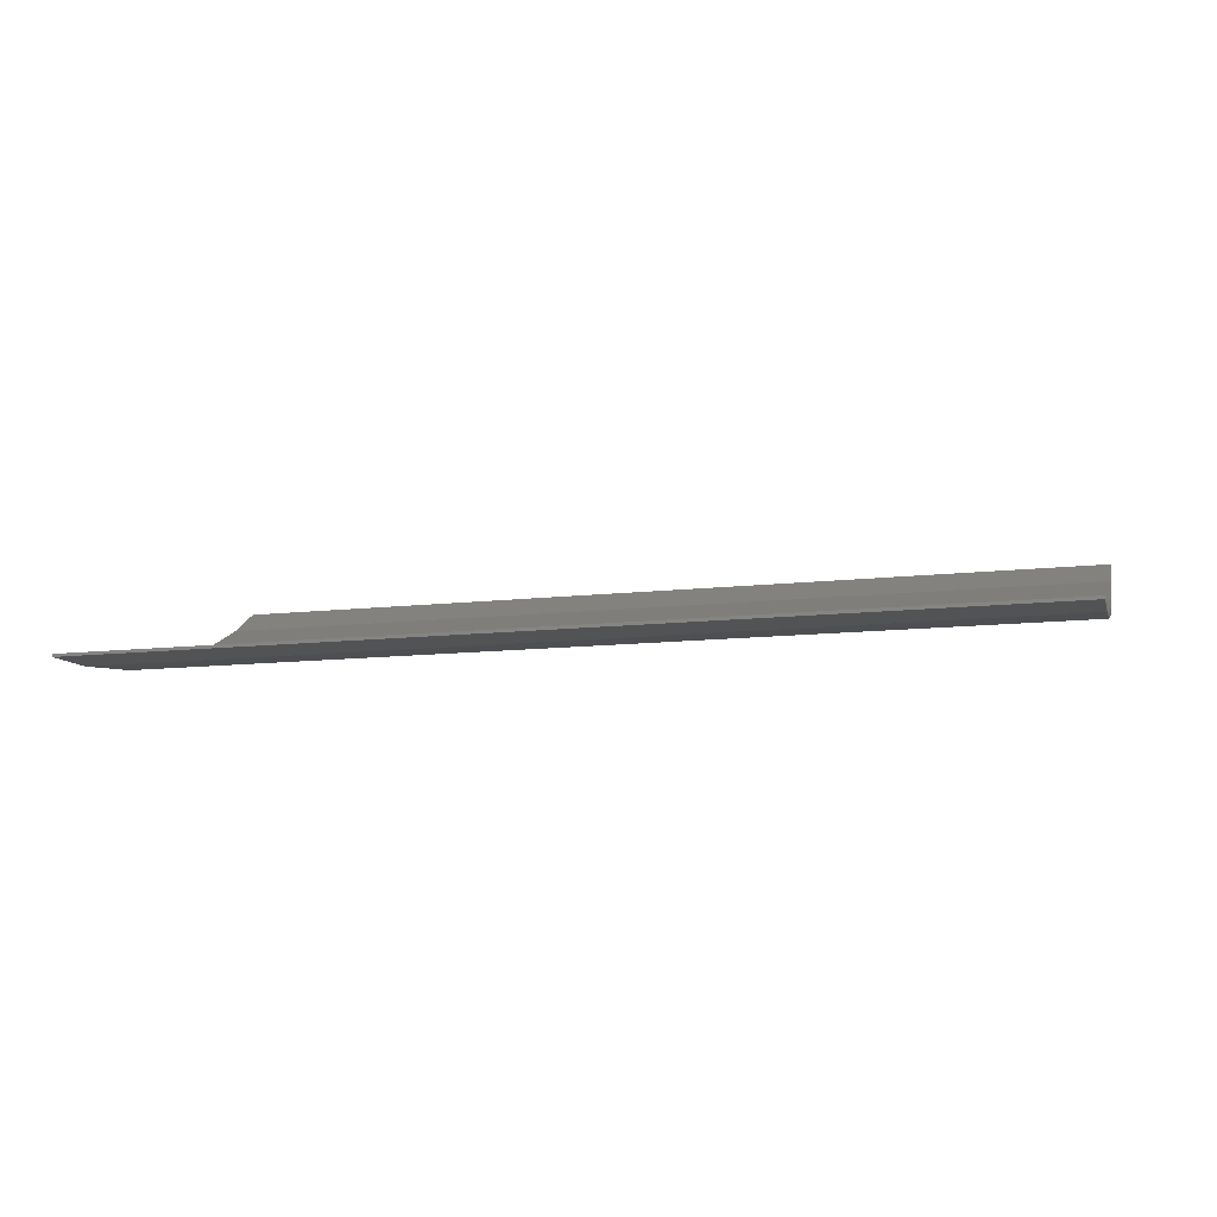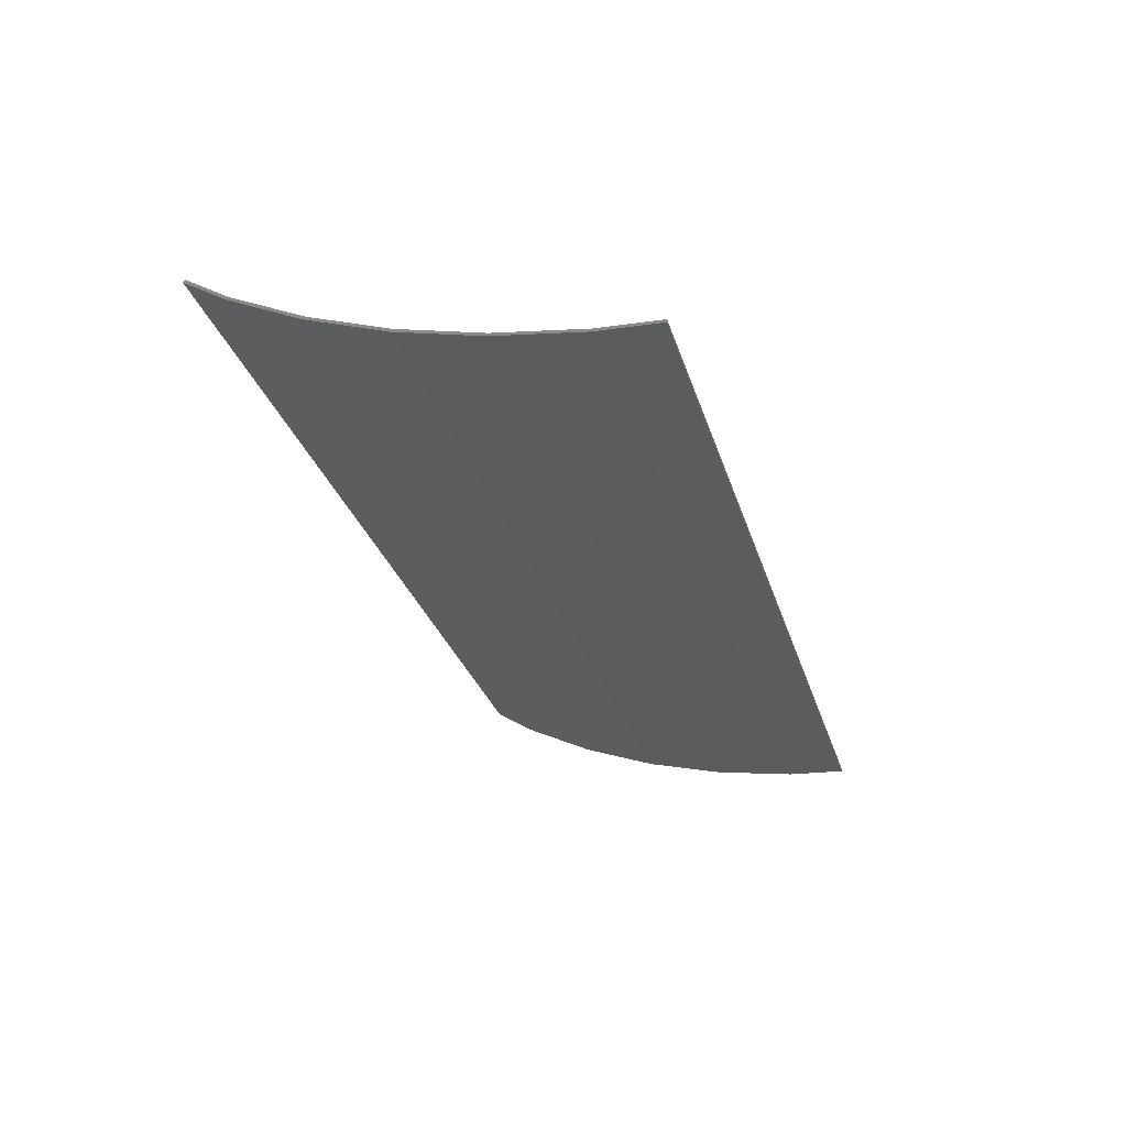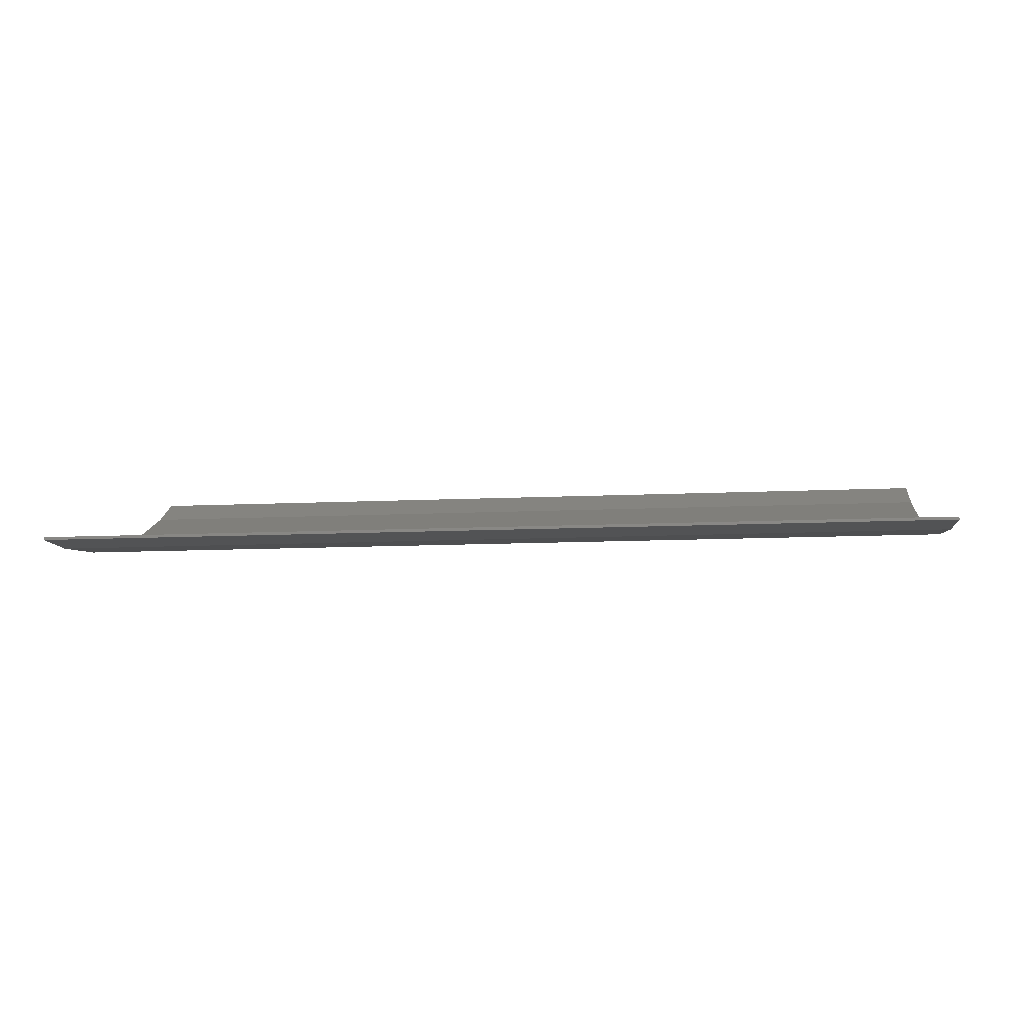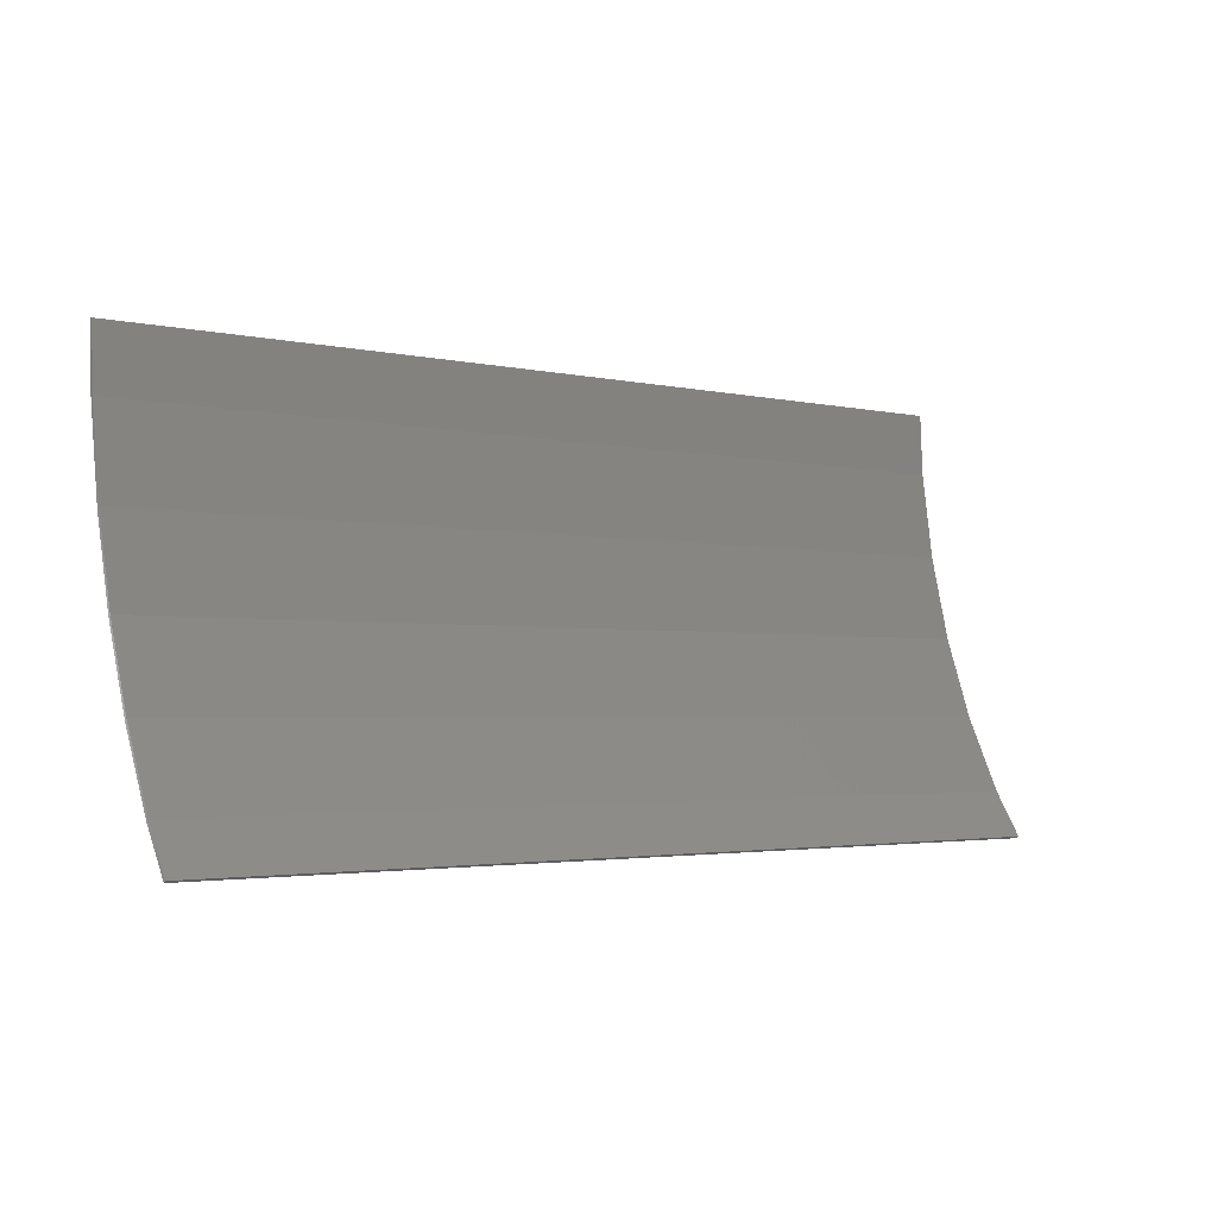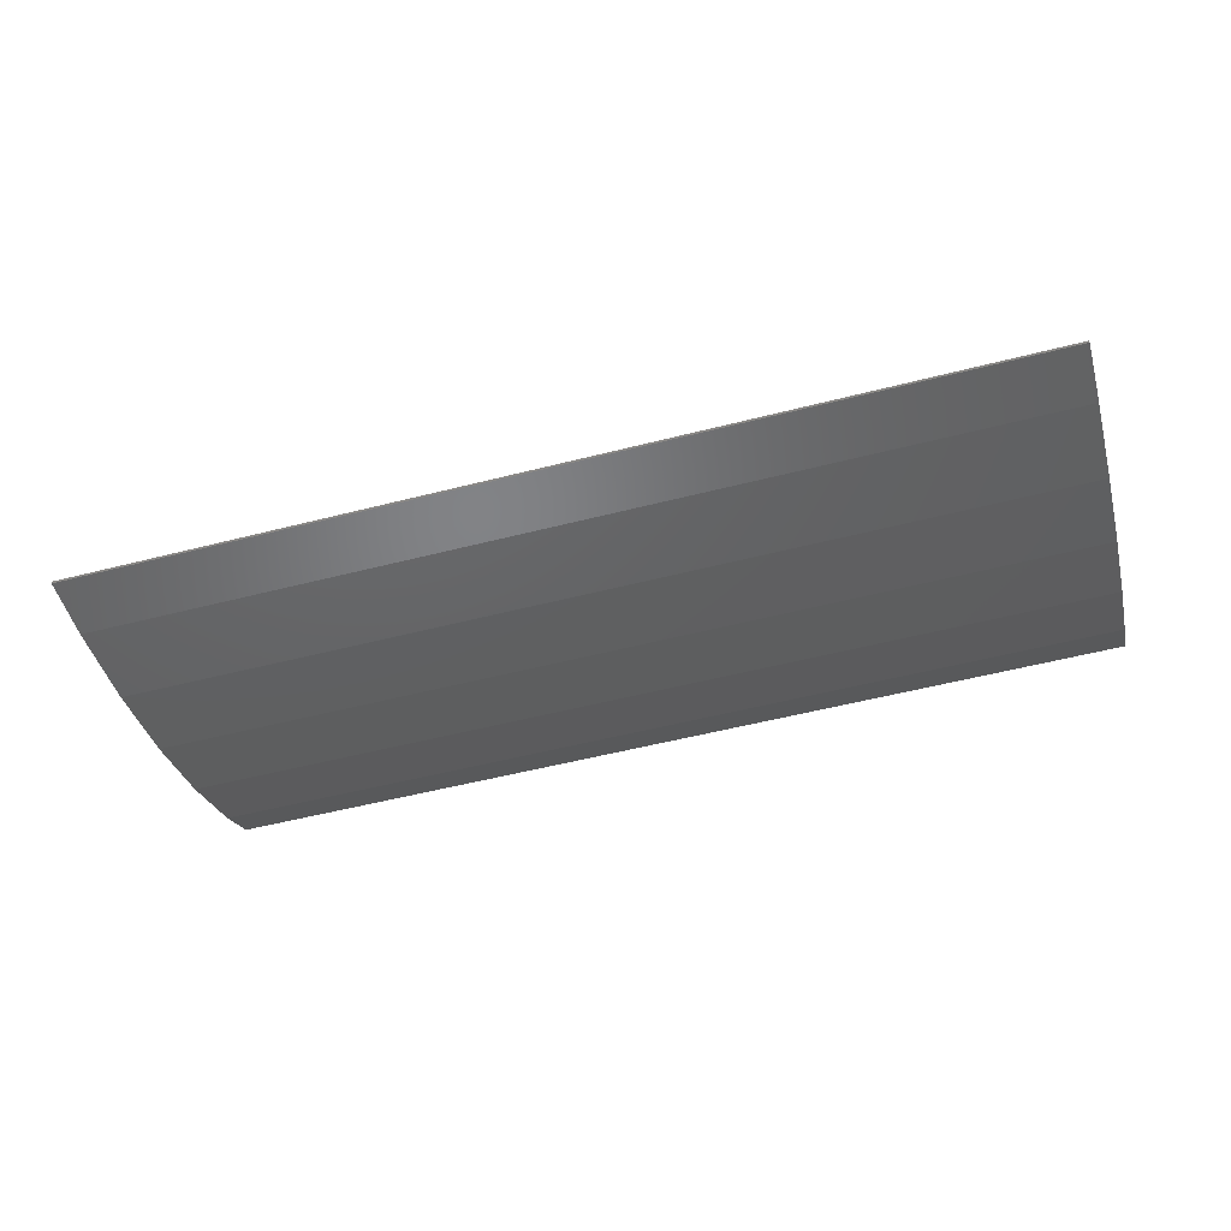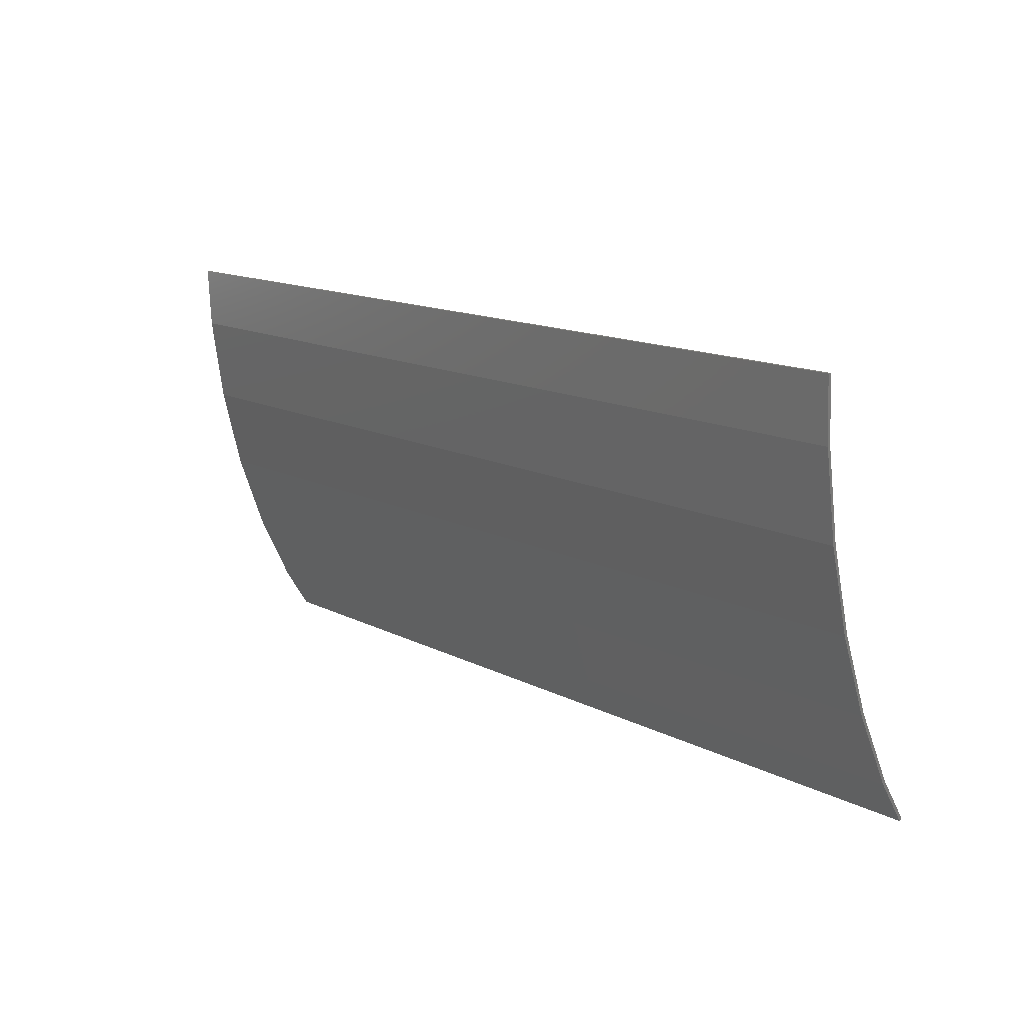
<metadata>
{"format":"stl","ext":"stl","renderer":"f3d","projection":"perspective","resolution":1024,"background":"white","views":[{"elev":-12.6,"azim":14.7,"up":"+Y"},{"elev":-29.2,"azim":-74.4,"up":"+Y"},{"elev":-12.3,"azim":6.3,"up":"+Y"},{"elev":-2.6,"azim":140.9,"up":"+Z"},{"elev":-53.4,"azim":15.3,"up":"+Y"},{"elev":14.0,"azim":48.6,"up":"+Z"}]}
</metadata>
<code>
# stl→obj: 37 verts, 68 faces
v -15.6 -5.153 -0.6592
v 15.6 -5.153 -0.6592
v 15.6 -4.204 -3.314
v -15.6 -4.204 -3.314
v 15.6 -3.013 -5.774
v -15.6 -3.013 -5.774
v 15.6 -2.091 -7.227
v -15.6 -2.091 -7.227
v -15.6 -6.357 7.098
v 15.6 -6.357 7.098
v 15.6 -6.261 5.046
v -15.6 -6.261 5.046
v 15.6 -5.841 2.144
v -15.6 -5.841 2.144
v -15.6 -6.457 7.093
v 15.6 -6.457 7.093
v 15.6 -2.185 -7.287
v -15.6 -2.185 -7.287
v 15.6 -3.092 -5.858
v 15.6 -4.29 -3.383
v 15.6 -5.245 -0.712
v 15.6 -5.938 2.108
v 15.6 -6.36 5.028
v -15.6 -3.092 -5.858
v -15.6 -4.29 -3.383
v -15.6 -5.245 -0.712
v -15.6 -5.938 2.108
v -15.6 -6.36 5.028
v 8.051 -3.092 -5.858
v -7.84 -3.092 -5.858
v -15.6 -3.114 -5.814
v -12.93 -3.092 -5.858
v 15.6 -3.114 -5.814
v 12.93 -3.092 -5.858
v 0 -2.978 -6.037
v -8 -3.043 -5.936
v 8 -3.043 -5.936
f 1 2 3
f 3 4 1
f 4 3 5
f 5 6 4
f 6 5 7
f 7 8 6
f 9 10 11
f 11 12 9
f 12 11 13
f 13 14 12
f 14 13 2
f 2 1 14
f 15 16 10
f 10 9 15
f 7 17 18
f 18 8 7
f 17 7 5
f 5 19 17
f 19 5 3
f 3 20 19
f 20 3 2
f 2 21 20
f 21 2 13
f 13 22 21
f 22 13 11
f 11 23 22
f 23 11 10
f 10 16 23
f 6 8 18
f 18 24 6
f 4 6 24
f 24 25 4
f 1 4 25
f 25 26 1
f 14 1 26
f 26 27 14
f 12 14 27
f 27 28 12
f 9 12 28
f 28 15 9
f 21 22 27
f 27 26 21
f 22 23 28
f 28 27 22
f 23 16 15
f 15 28 23
f 26 25 20
f 20 21 26
f 29 20 25
f 25 30 29
f 31 32 30
f 30 25 31
f 33 20 29
f 29 34 33
f 24 32 31
f 34 19 33
f 35 30 32
f 32 36 35
f 34 29 35
f 35 37 34
f 29 30 35
f 18 36 32
f 32 24 18
f 37 17 19
f 19 34 37
f 35 17 37
f 18 17 35
f 35 36 18

</code>
